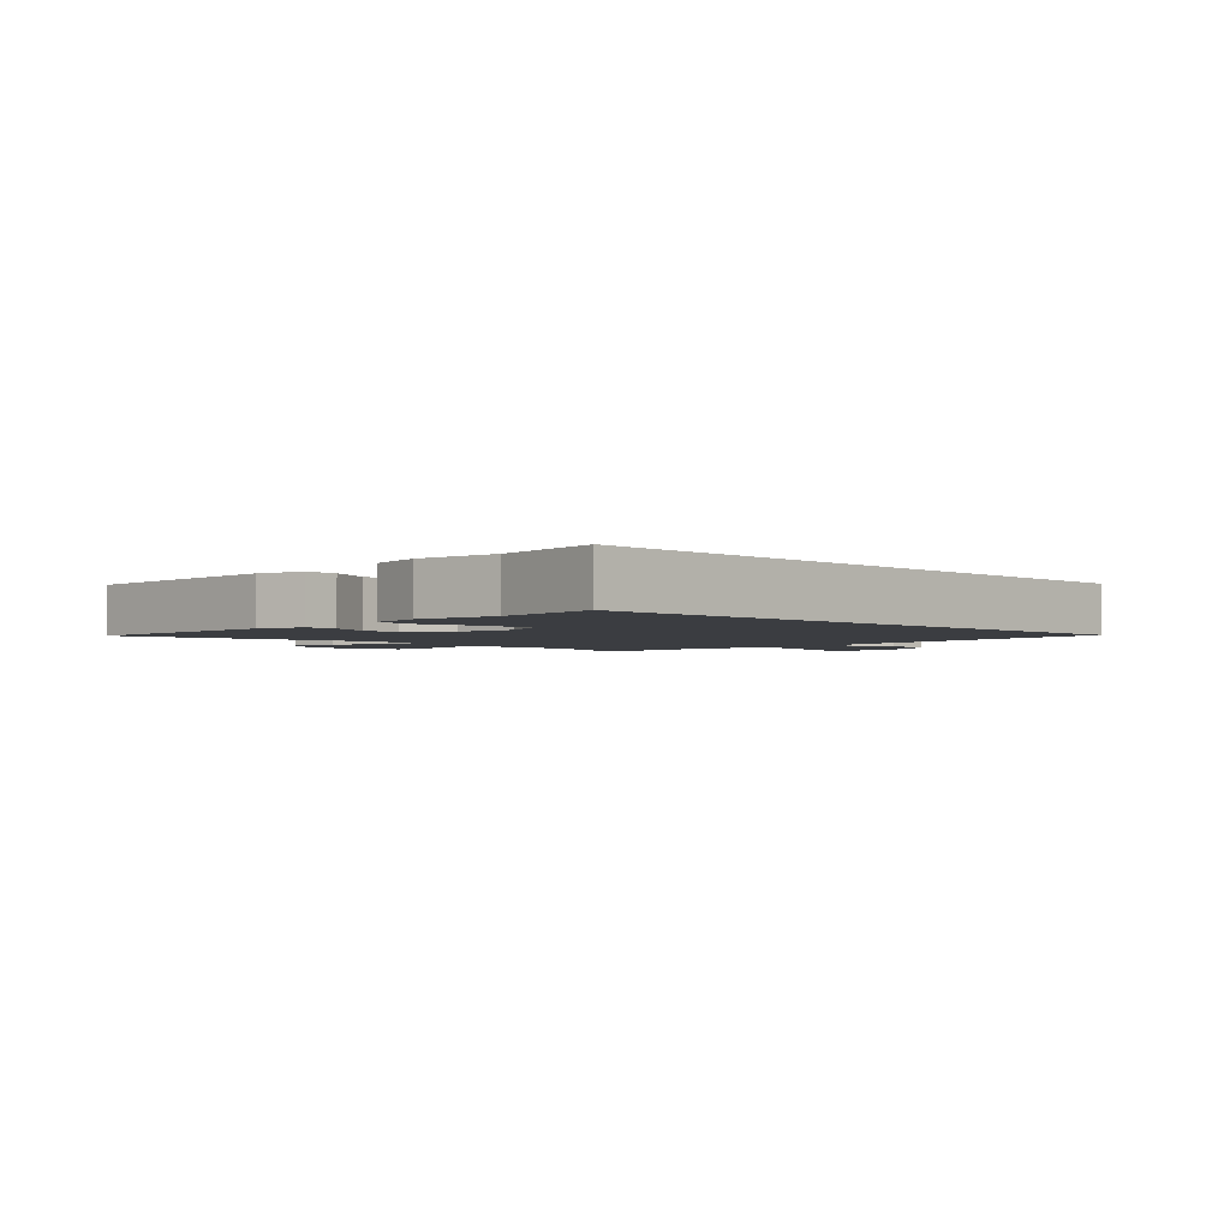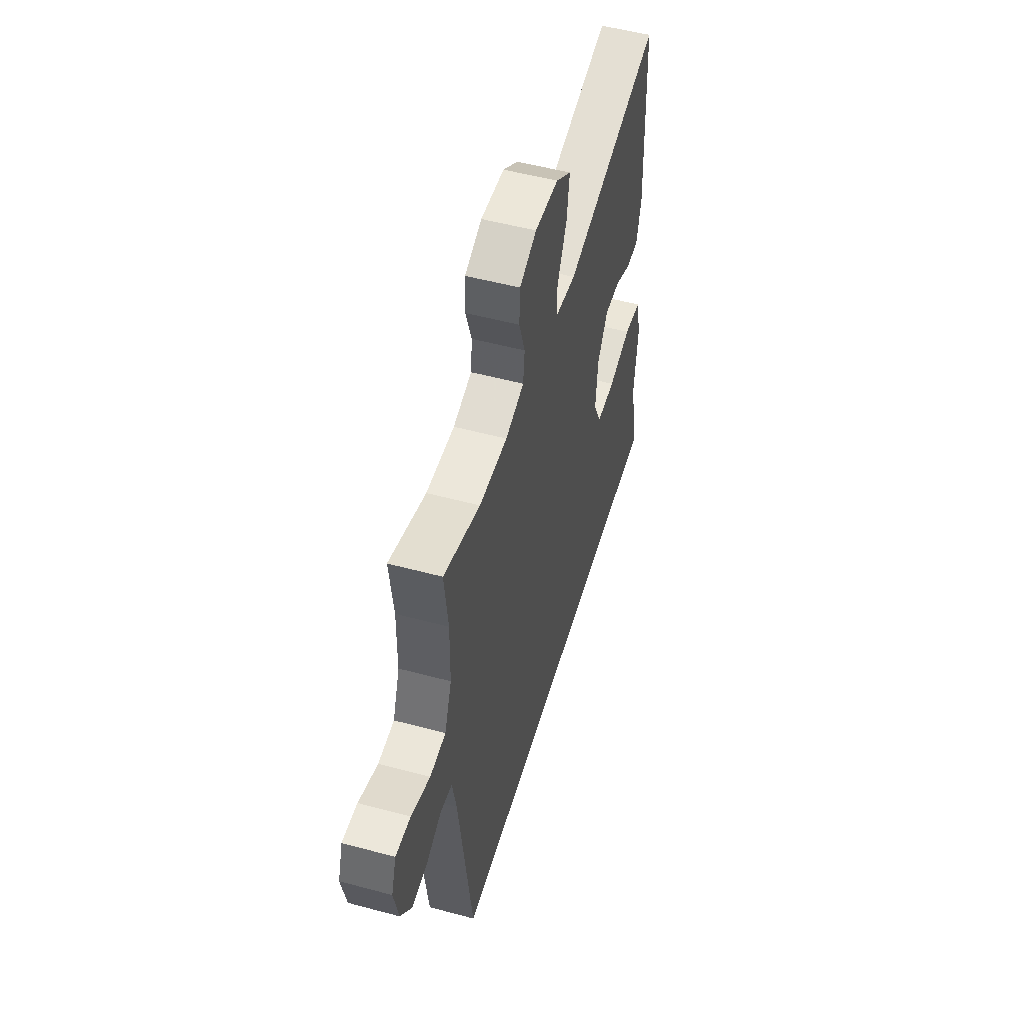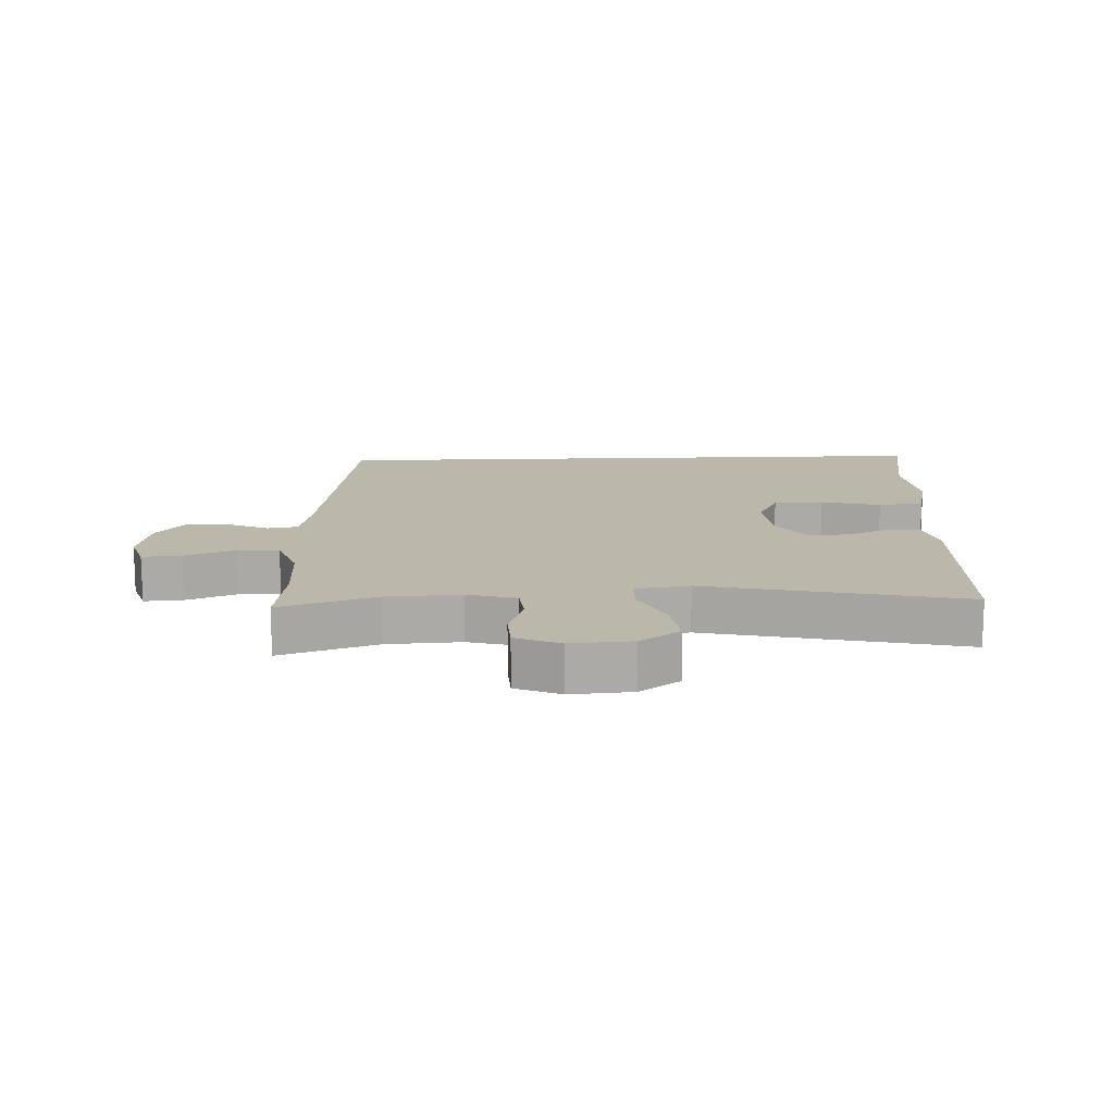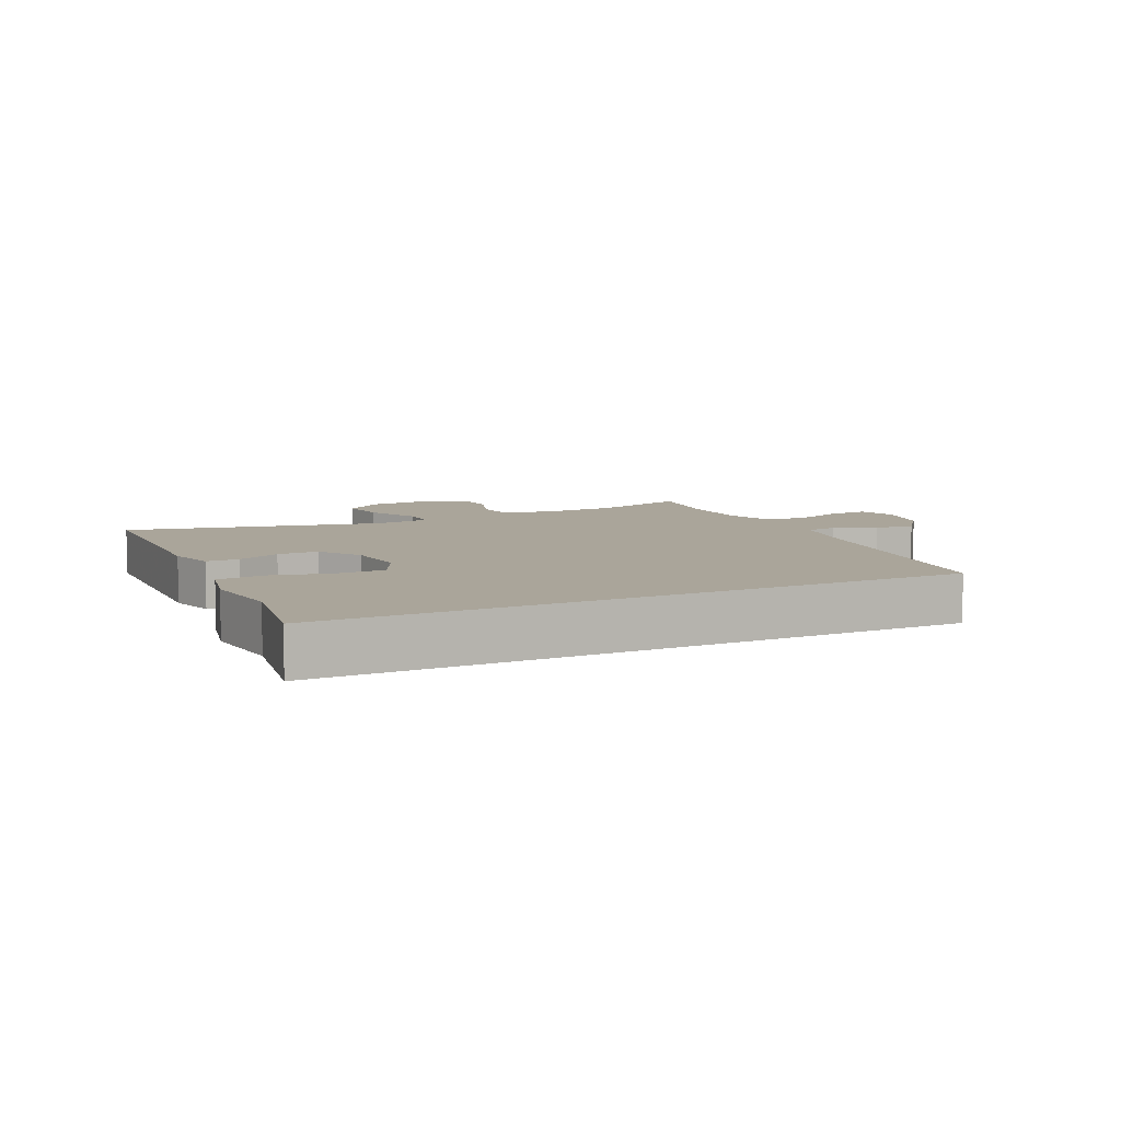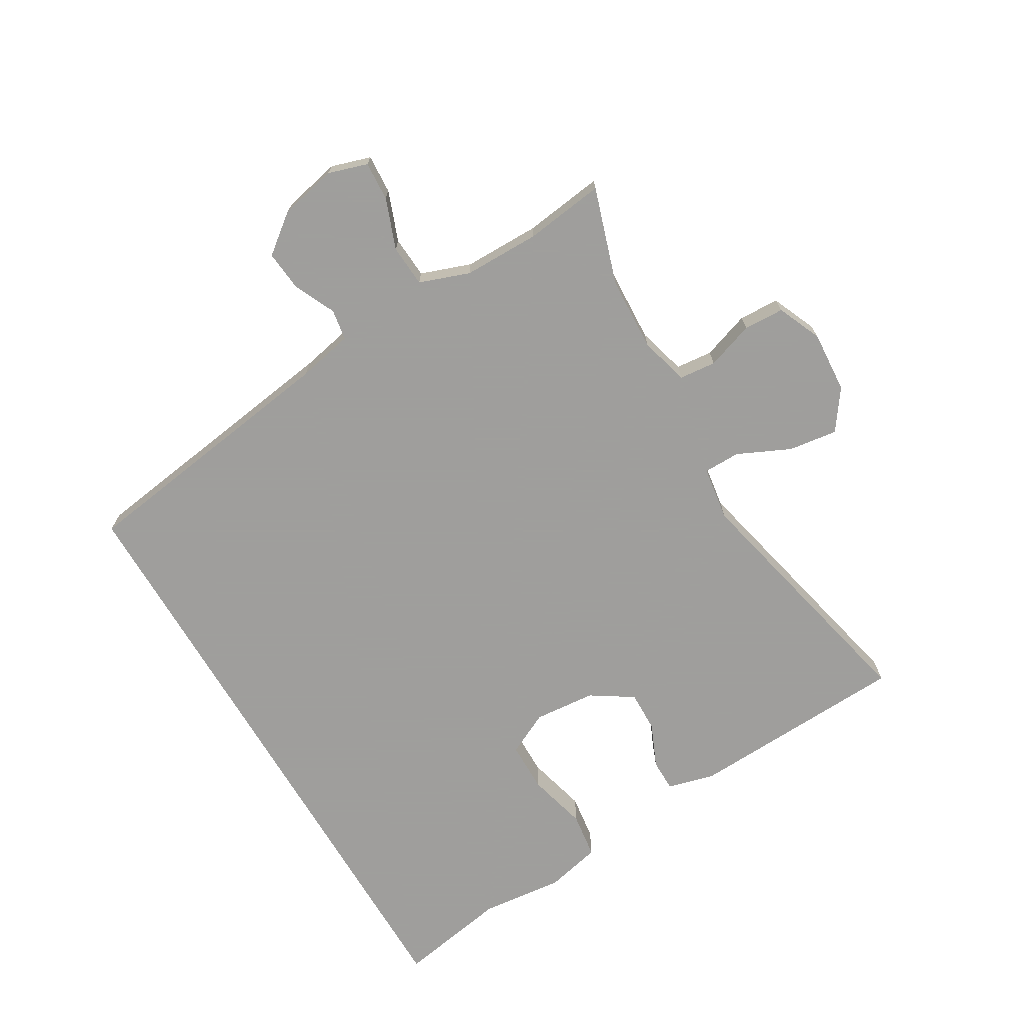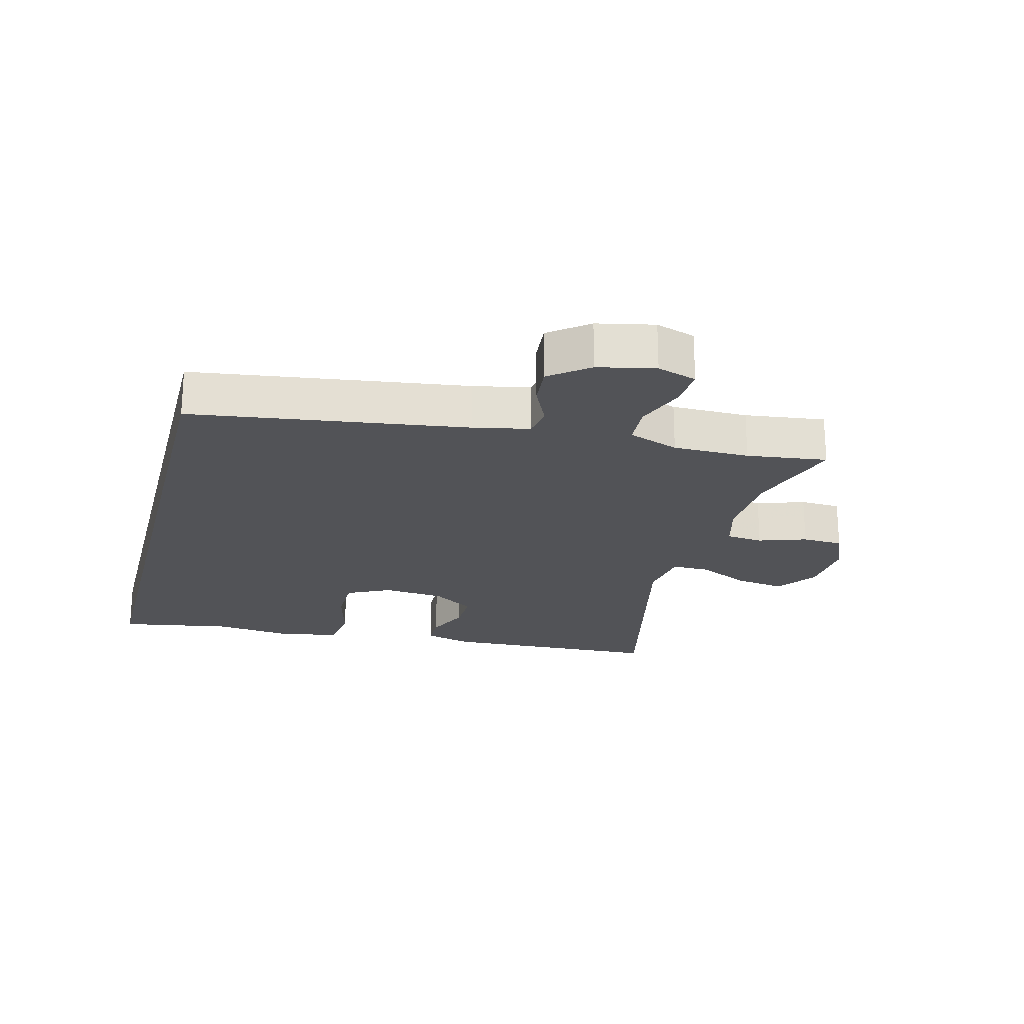
<metadata>
{"format":"obj","ext":"obj","renderer":"f3d","projection":"perspective","resolution":1024,"background":"white","views":[{"elev":-2.6,"azim":133.7,"up":"+Y"},{"elev":52.4,"azim":-73.8,"up":"+Z"},{"elev":14.3,"azim":-2.4,"up":"+Y"},{"elev":7.7,"azim":154.2,"up":"+Y"},{"elev":-71.1,"azim":-59.2,"up":"+Y"},{"elev":-22.3,"azim":-104.4,"up":"+Y"}]}
</metadata>
<code>
v -0.5 0.07 0.5
v -0.348 0.07 0.45
v -0.231 0.07 0.444
v -0.154 0.07 0.465
v -0.148 0.07 0.523
v -0.173 0.07 0.598
v -0.17 0.07 0.662
v -0.1 0.07 0.692
v -0.003 0.07 0.685
v 0.06 0.07 0.64
v 0.049 0.07 0.563
v 0.01 0.07 0.48
v 0.01 0.07 0.422
v 0.096 0.07 0.409
v 0.5 0.07 0.5
v 0.514 0.07 0.153
v 0.494 0.07 0.079
v 0.443 0.07 0.079
v 0.375 0.07 0.109
v 0.31 0.07 0.111
v 0.267 0.07 0.045
v 0.258 0.07 -0.052
v 0.291 0.07 -0.12
v 0.37 0.07 -0.121
v 0.464 0.07 -0.097
v 0.536 0.07 -0.107
v 0.556 0.07 -0.195
v 0.541 0.07 -0.325
v 0.571 0.07 -0.5
v -0.419 0.07 -0.5
v -0.479 0.07 -0.068
v -0.497 0.07 0.02
v -0.546 0.07 0.028
v -0.611 0.07 -0.002
v -0.675 0.07 -0.008
v -0.722 0.07 0.053
v -0.741 0.07 0.143
v -0.721 0.07 0.205
v -0.659 0.07 0.201
v -0.58 0.07 0.171
v -0.514 0.07 0.175
v -0.485 0.07 0.254
v -0.484 0.07 0.374
v -0.5 0 0.5
v -0.348 0 0.45
v -0.231 0 0.444
v -0.154 0 0.465
v -0.148 0 0.523
v -0.173 0 0.598
v -0.17 0 0.662
v -0.1 0 0.692
v -0.003 0 0.685
v 0.06 0 0.64
v 0.049 0 0.563
v 0.01 0 0.48
v 0.01 0 0.422
v 0.096 0 0.409
v 0.5 0 0.5
v 0.514 0 0.153
v 0.494 0 0.079
v 0.443 0 0.079
v 0.375 0 0.109
v 0.31 0 0.111
v 0.267 0 0.045
v 0.258 0 -0.052
v 0.291 0 -0.12
v 0.37 0 -0.121
v 0.464 0 -0.097
v 0.536 0 -0.107
v 0.556 0 -0.195
v 0.541 0 -0.325
v 0.571 0 -0.5
v -0.419 0 -0.5
v -0.479 0 -0.068
v -0.497 0 0.02
v -0.546 0 0.028
v -0.611 0 -0.002
v -0.675 0 -0.008
v -0.722 0 0.053
v -0.741 0 0.143
v -0.721 0 0.205
v -0.659 0 0.201
v -0.58 0 0.171
v -0.514 0 0.175
v -0.485 0 0.254
v -0.484 0 0.374
f 37 38 39 40
f 37 40 41
f 36 37 41
f 33 34 35 36
f 33 36 41
f 32 33 41 42
f 28 29 30 31
f 28 31 32 42
f 24 25 26 27
f 23 24 27 28
f 16 17 18 19
f 14 15 16 19
f 13 14 19 20
f 9 10 11 12
f 9 12 13
f 8 9 13
f 5 6 7 8
f 4 5 8 13
f 3 4 13 20
f 43 1 2
f 23 28 42 43
f 22 23 43 2
f 21 22 2 3
f 3 20 21
f 83 82 81 80
f 84 83 80
f 84 80 79
f 79 78 77 76
f 84 79 76
f 85 84 76 75
f 74 73 72 71
f 85 75 74 71
f 70 69 68 67
f 71 70 67 66
f 62 61 60 59
f 62 59 58 57
f 63 62 57 56
f 55 54 53 52
f 56 55 52
f 56 52 51
f 51 50 49 48
f 56 51 48 47
f 63 56 47 46
f 45 44 86
f 86 85 71 66
f 45 86 66 65
f 46 45 65 64
f 64 63 46
f 1 44 45 2
f 2 45 46 3
f 3 46 47 4
f 4 47 48 5
f 5 48 49 6
f 6 49 50 7
f 7 50 51 8
f 8 51 52 9
f 9 52 53 10
f 10 53 54 11
f 11 54 55 12
f 12 55 56 13
f 13 56 57 14
f 14 57 58 15
f 15 58 59 16
f 16 59 60 17
f 17 60 61 18
f 18 61 62 19
f 19 62 63 20
f 20 63 64 21
f 21 64 65 22
f 22 65 66 23
f 23 66 67 24
f 24 67 68 25
f 25 68 69 26
f 26 69 70 27
f 27 70 71 28
f 28 71 72 29
f 29 72 73 30
f 30 73 74 31
f 31 74 75 32
f 32 75 76 33
f 33 76 77 34
f 34 77 78 35
f 35 78 79 36
f 36 79 80 37
f 37 80 81 38
f 38 81 82 39
f 39 82 83 40
f 40 83 84 41
f 41 84 85 42
f 42 85 86 43
f 43 86 44 1

</code>
